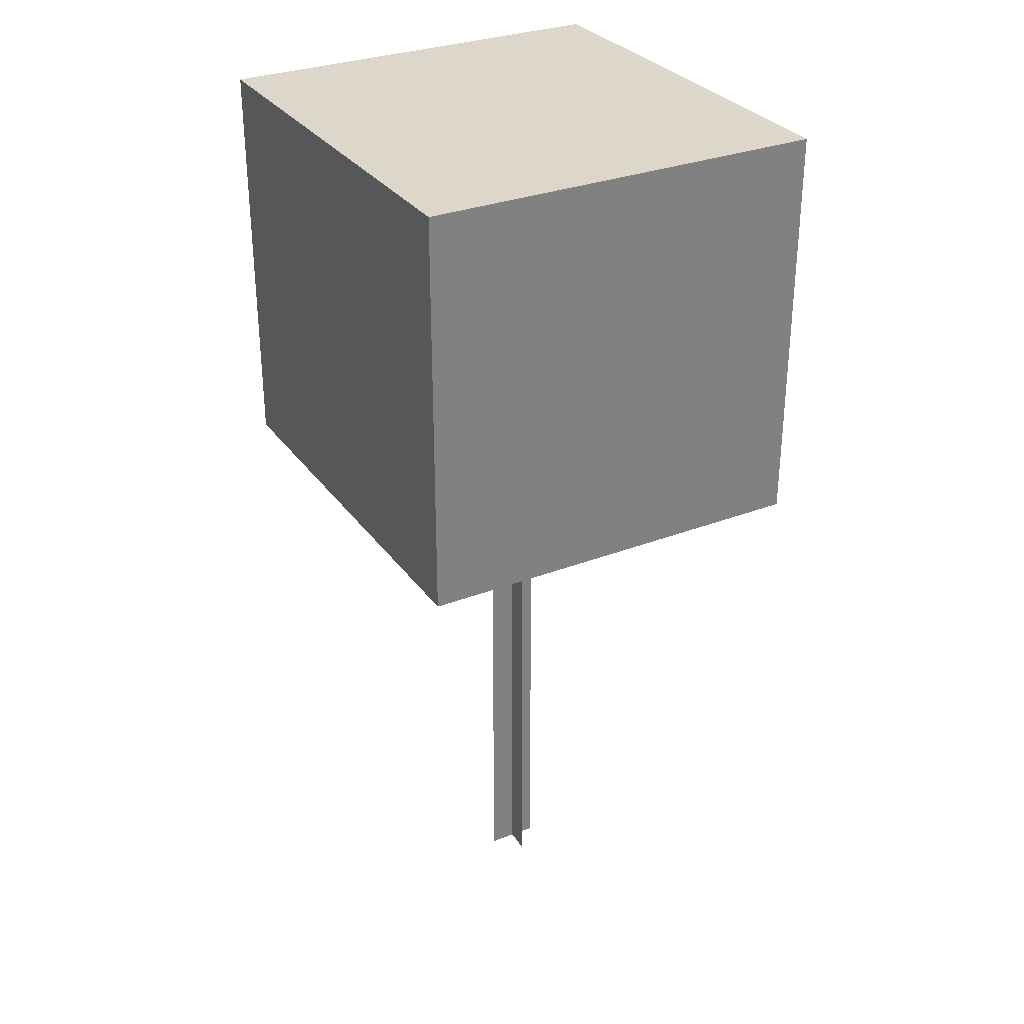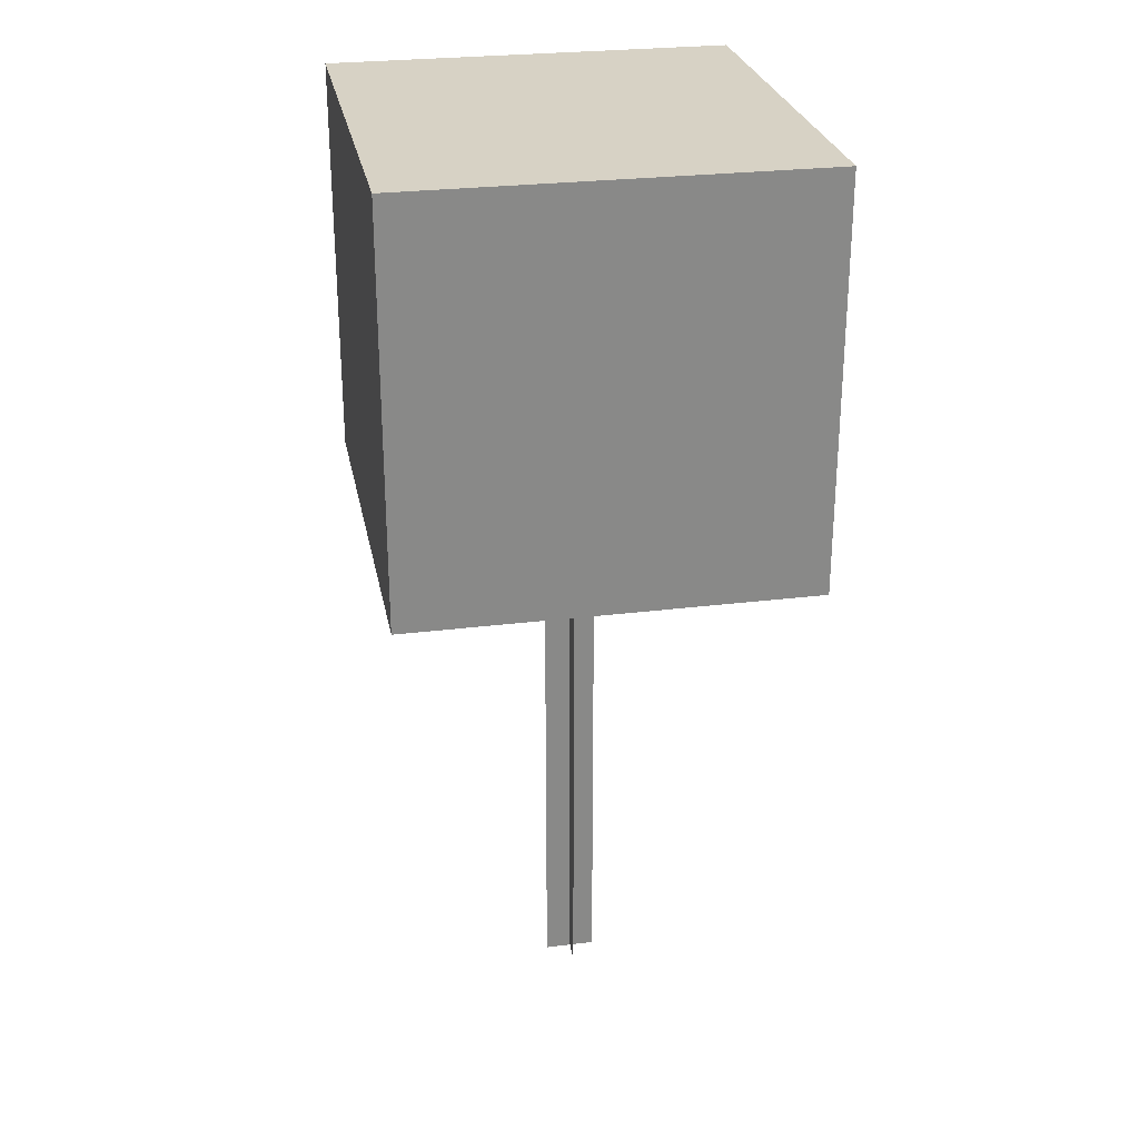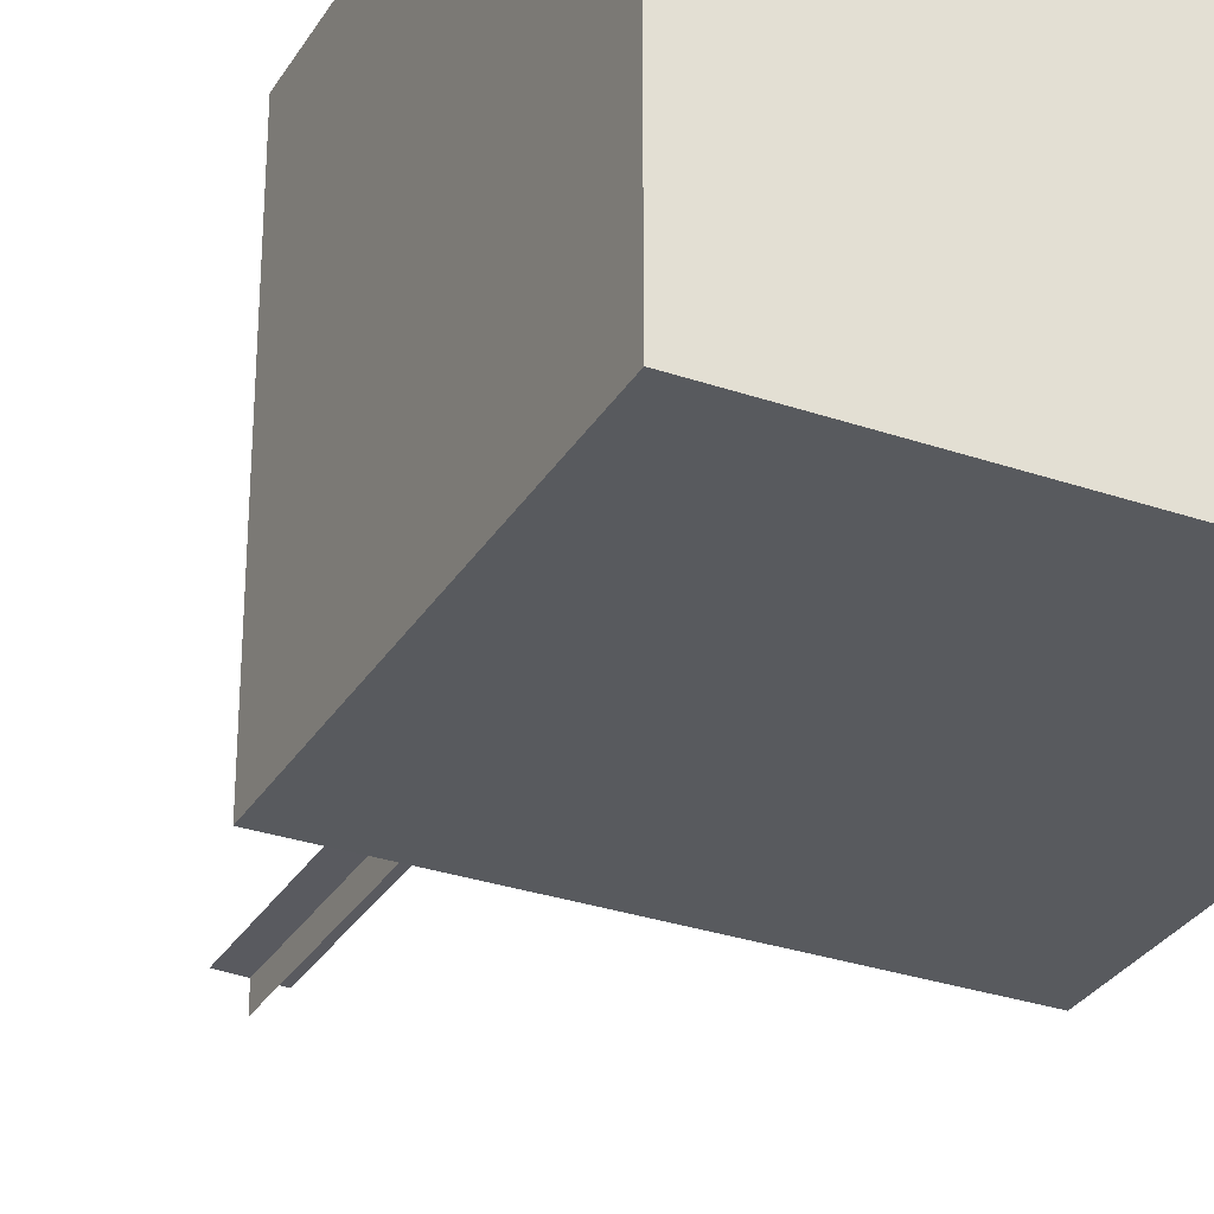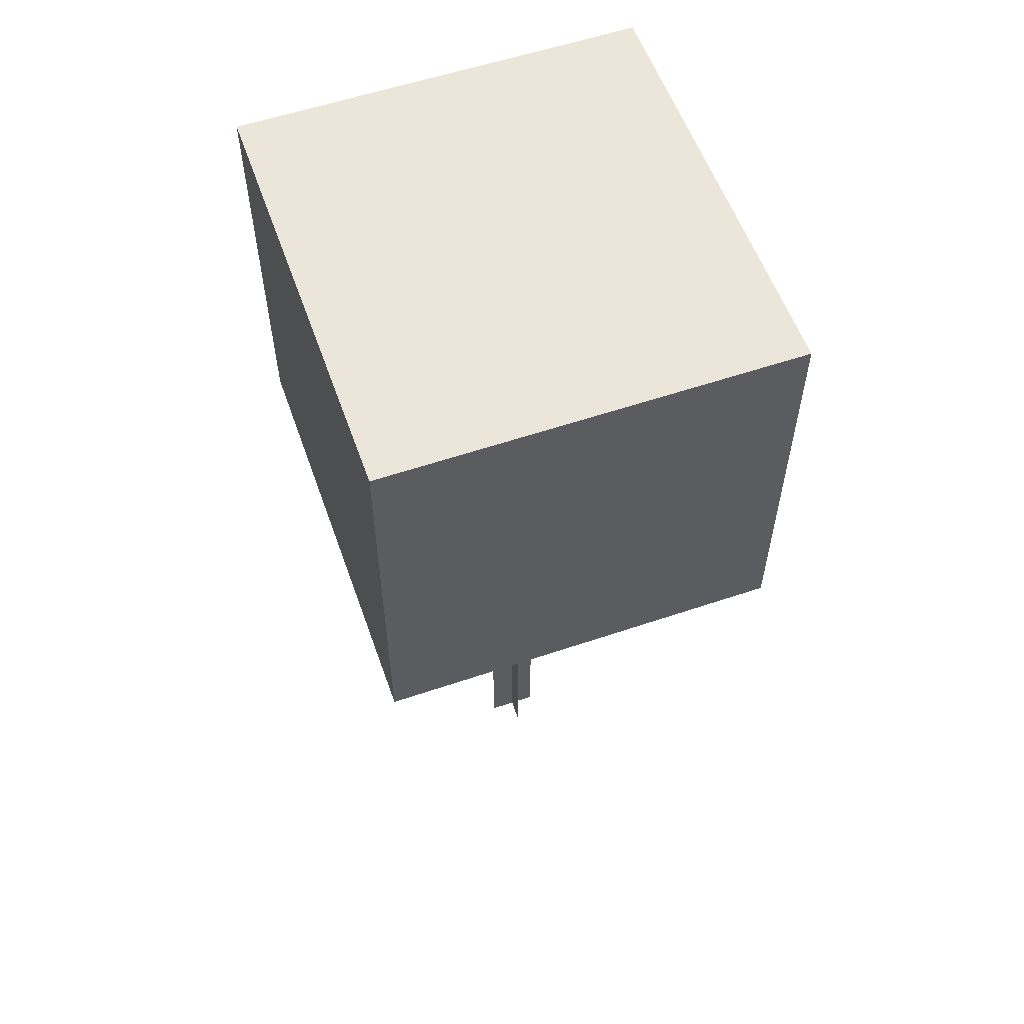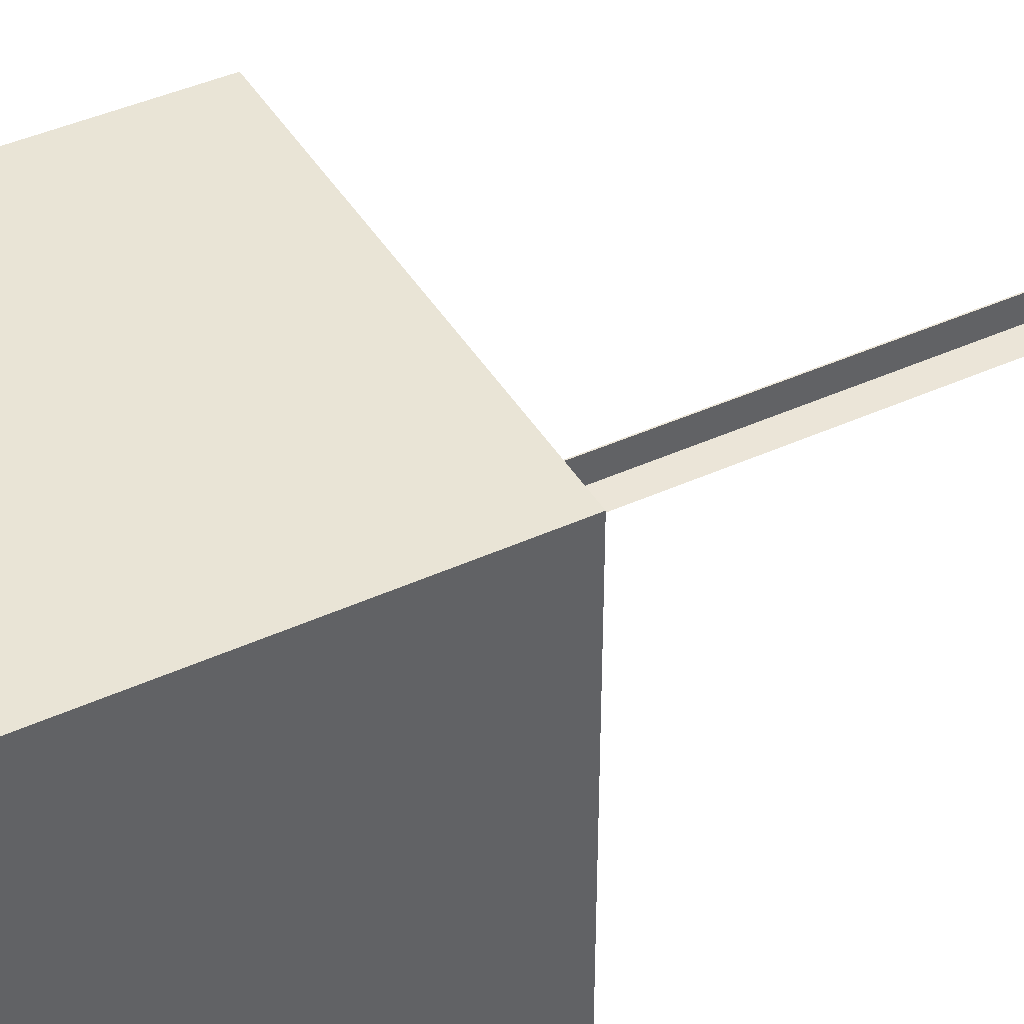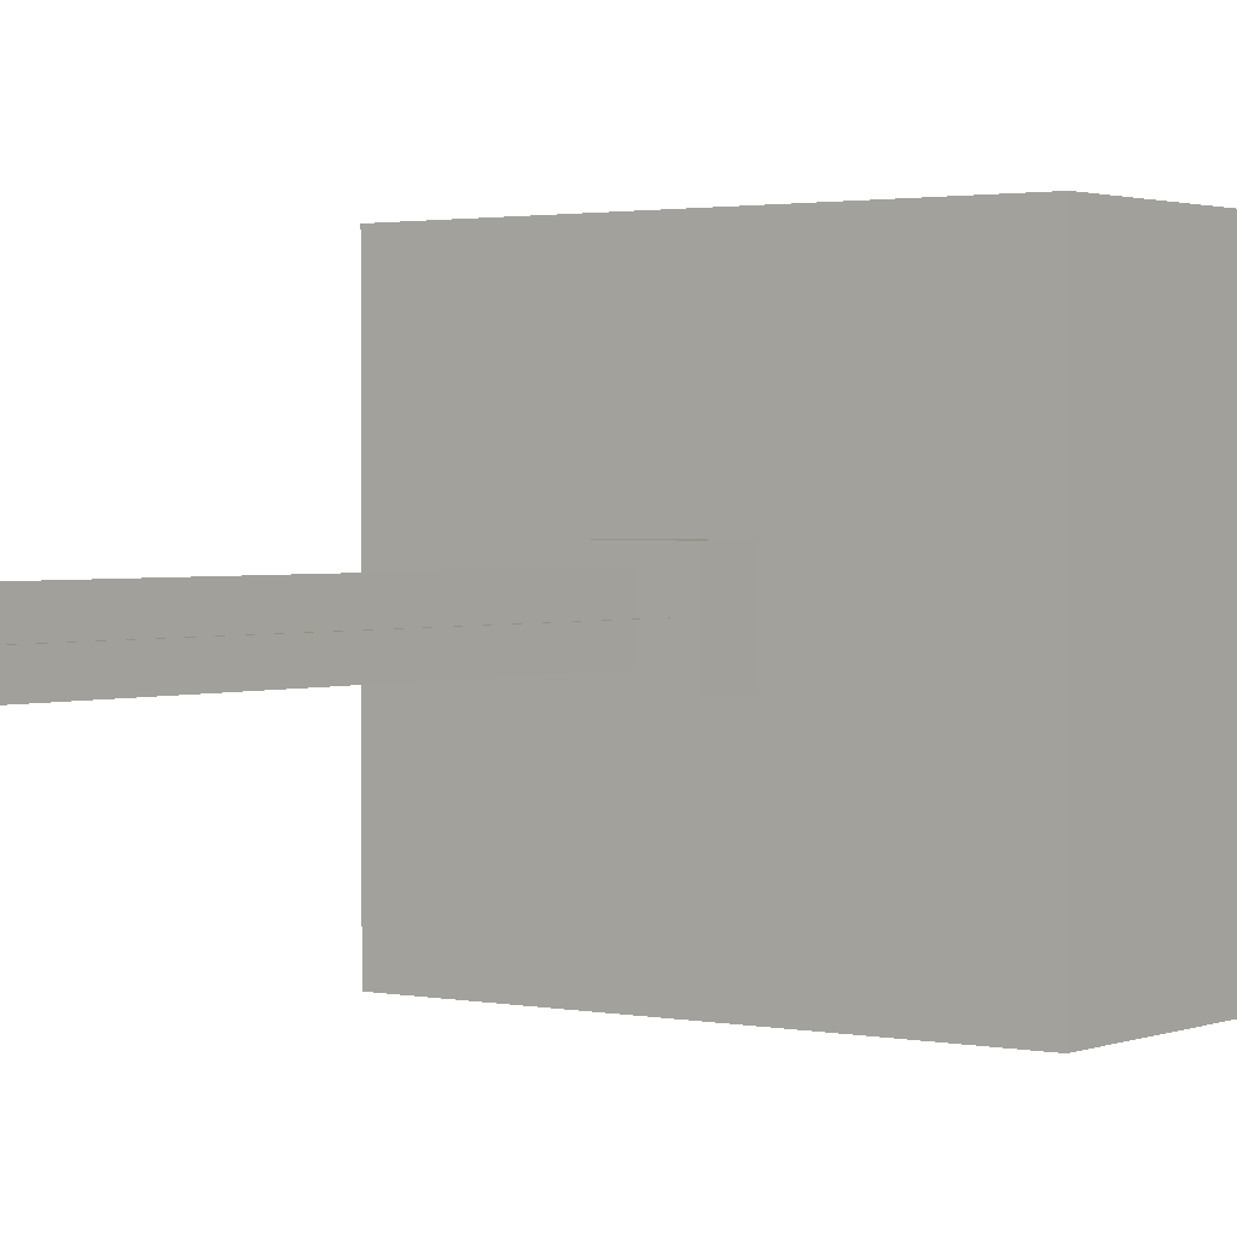
<metadata>
{"format":"obj","ext":"obj","renderer":"f3d","projection":"perspective","resolution":1024,"background":"white","views":[{"elev":30.8,"azim":60.9,"up":"+Y"},{"elev":27.3,"azim":79.2,"up":"+Y"},{"elev":-30.7,"azim":153.8,"up":"+Z"},{"elev":57.3,"azim":70.6,"up":"+Y"},{"elev":42.6,"azim":-118.6,"up":"+Z"},{"elev":1.7,"azim":36.4,"up":"+Z"}]}
</metadata>
<code>
o cube
v 0.5 2.312 0.5
v 0.5 2.312 -0.5
v 0.5 1.312 0.5
v 0.5 1.312 -0.5
v -0.5625 2.312 -0.5
v -0.5625 2.312 0.5
v -0.5625 1.312 -0.5
v -0.5625 1.312 0.5
f 4 7 5 2
f 3 4 2 1
f 8 3 1 6
f 7 8 6 5
f 6 1 2 5
f 7 4 3 8
o cube
v 0.0625 1.312 0.09375
v 0.0625 1.312 -0.09375
v 0.0625 1.188 0.09375
v 0.0625 1.188 -0.09375
v -0.125 1.312 -0.09375
v -0.125 1.312 0.09375
v -0.125 1.188 -0.09375
v -0.125 1.188 0.09375
f 12 15 13 10
f 11 12 10 9
f 16 11 9 14
f 15 16 14 13
f 14 9 10 13
f 15 12 11 16
o cube
v -0.03125 1.25 0.0625
v -0.03125 1.25 -0.0625
v -0.03125 0 0.0625
v -0.03125 0 -0.0625
v -0.03125 1.25 -0.0625
v -0.03125 1.25 0.0625
v -0.03125 0 -0.0625
v -0.03125 0 0.0625
f 20 23 21 18
f 19 20 18 17
f 24 19 17 22
f 23 24 22 21
f 22 17 18 21
f 23 20 19 24
o cube
v 0.03122 1.25 0.001363
v -0.09366 1.25 -0.004089
v 0.03122 0 0.001363
v -0.09366 0 -0.004089
v -0.09366 1.25 -0.004089
v 0.03122 1.25 0.001363
v -0.09366 0 -0.004089
v 0.03122 0 0.001363
f 28 31 29 26
f 27 28 26 25
f 32 27 25 30
f 31 32 30 29
f 30 25 26 29
f 31 28 27 32

</code>
